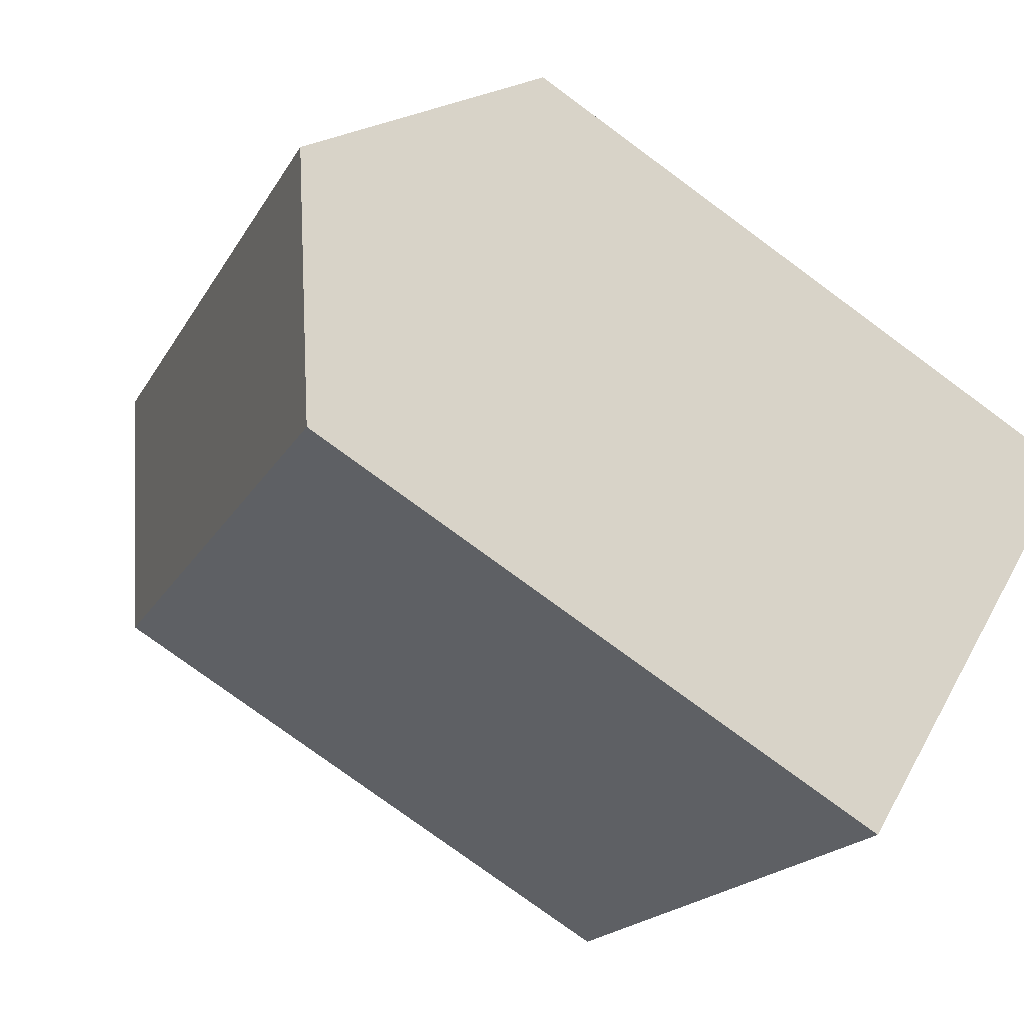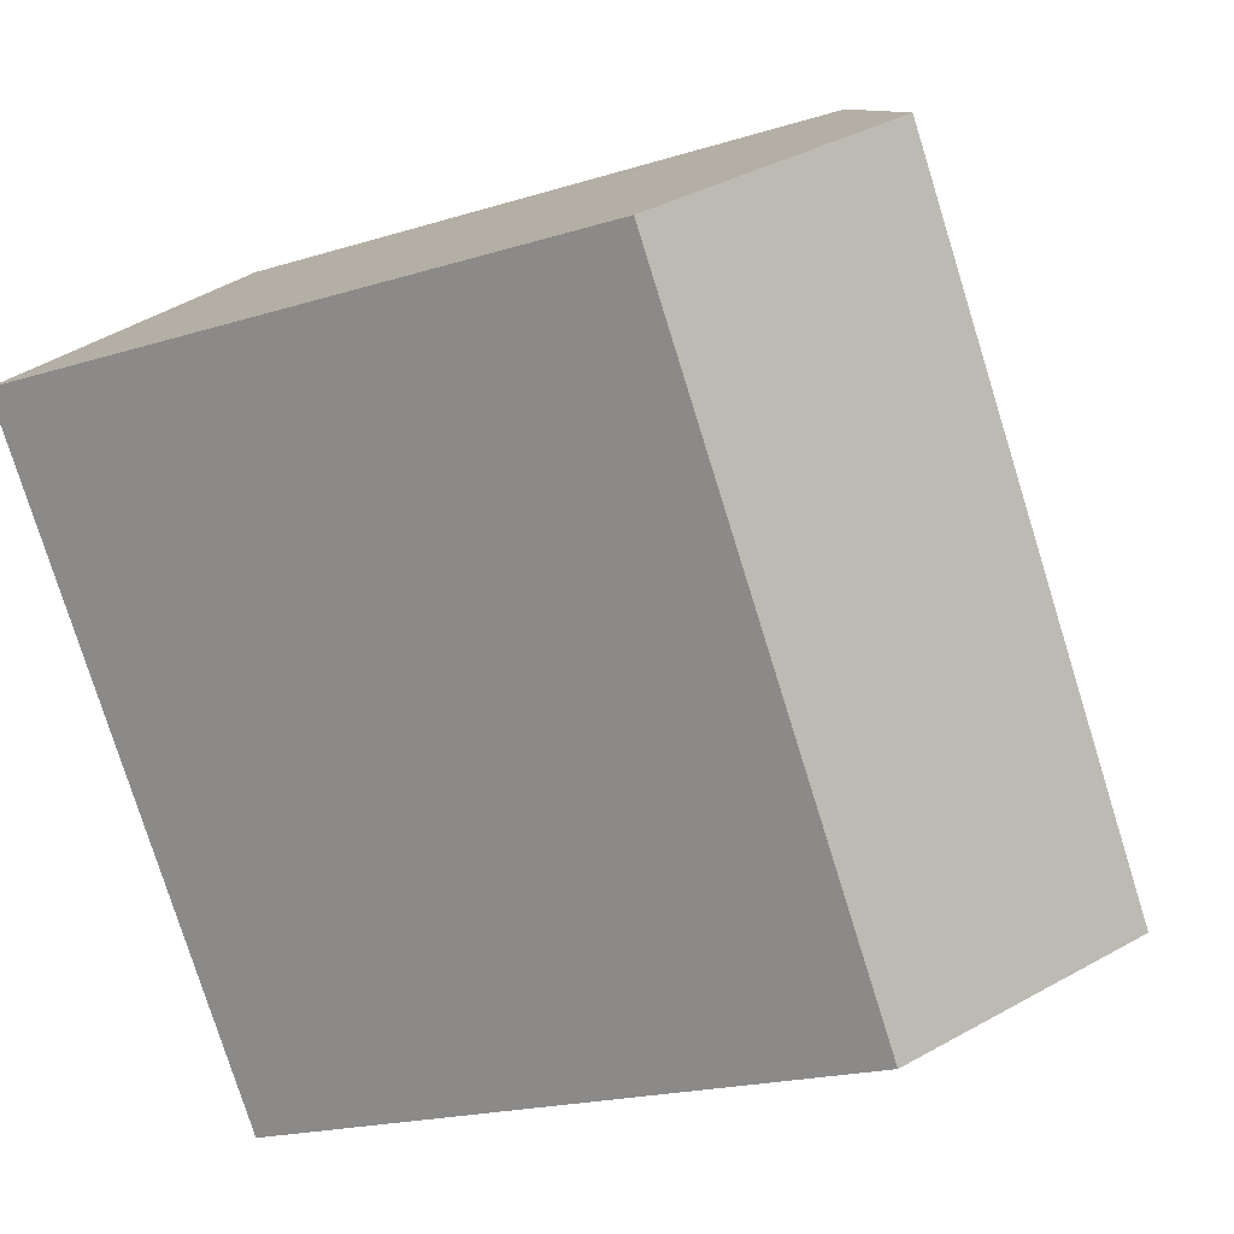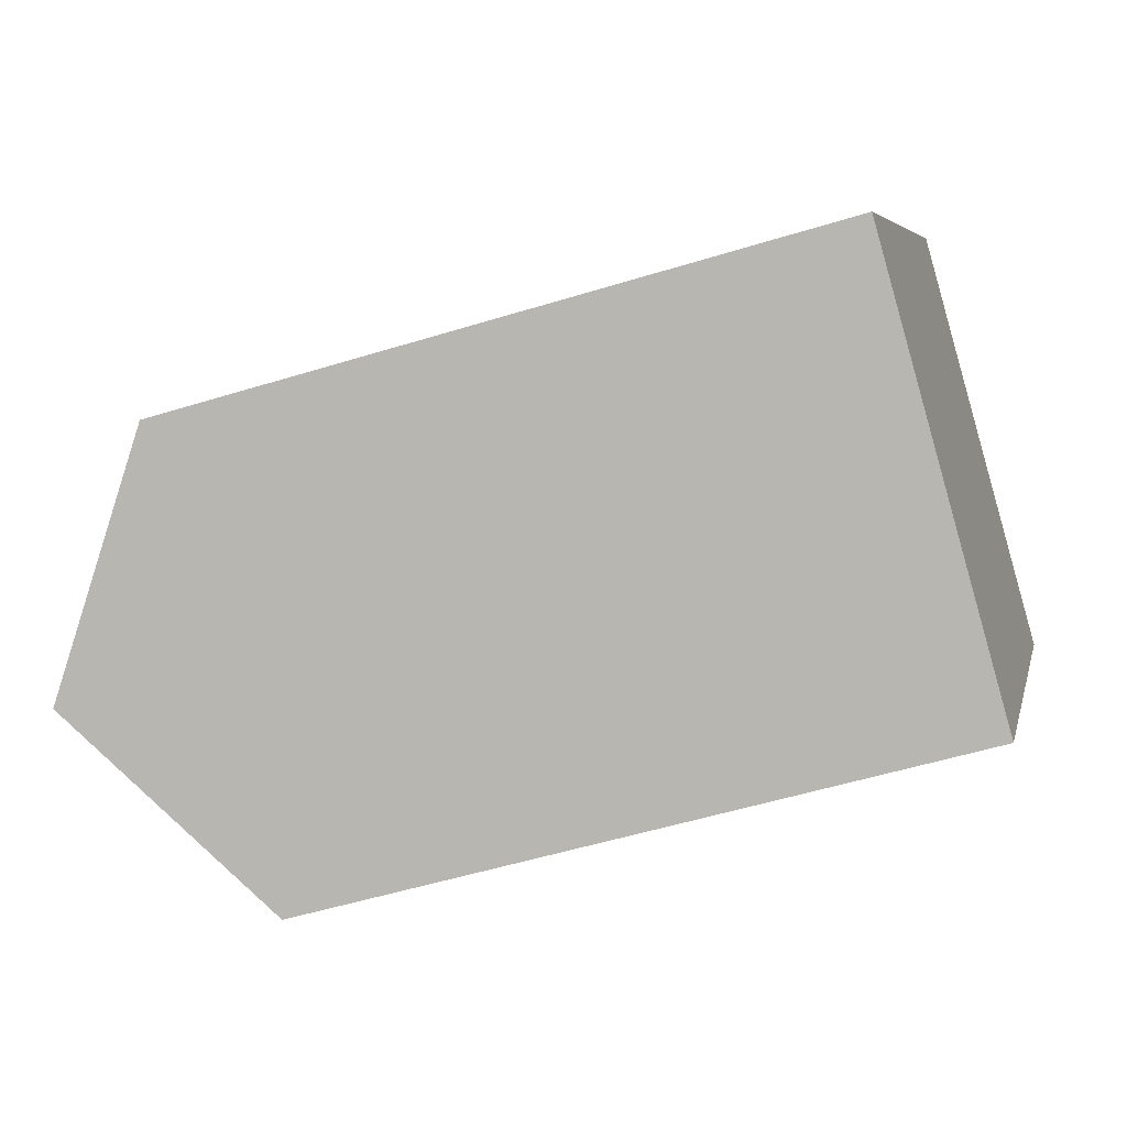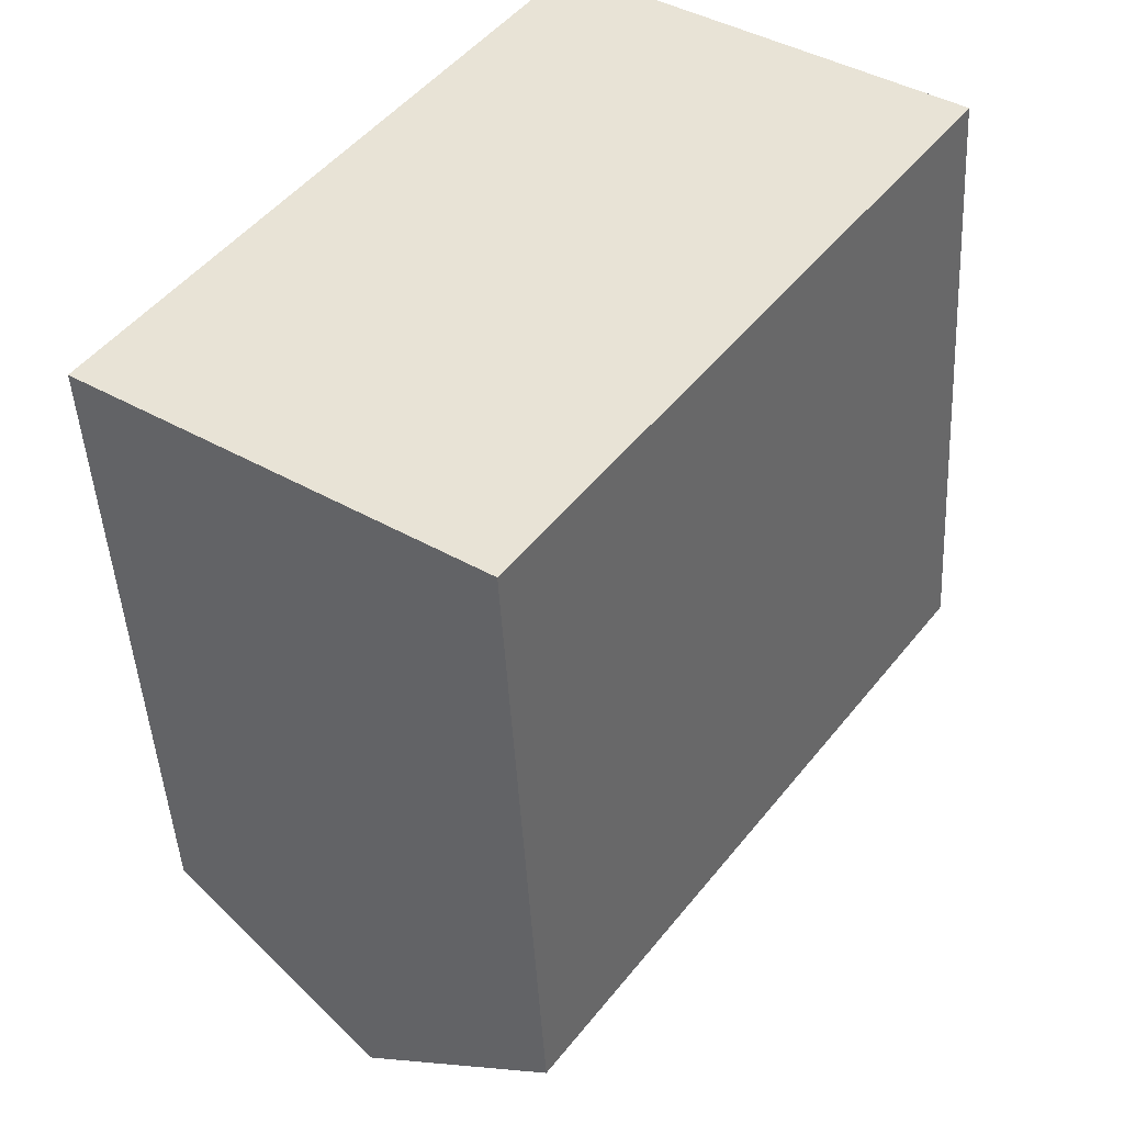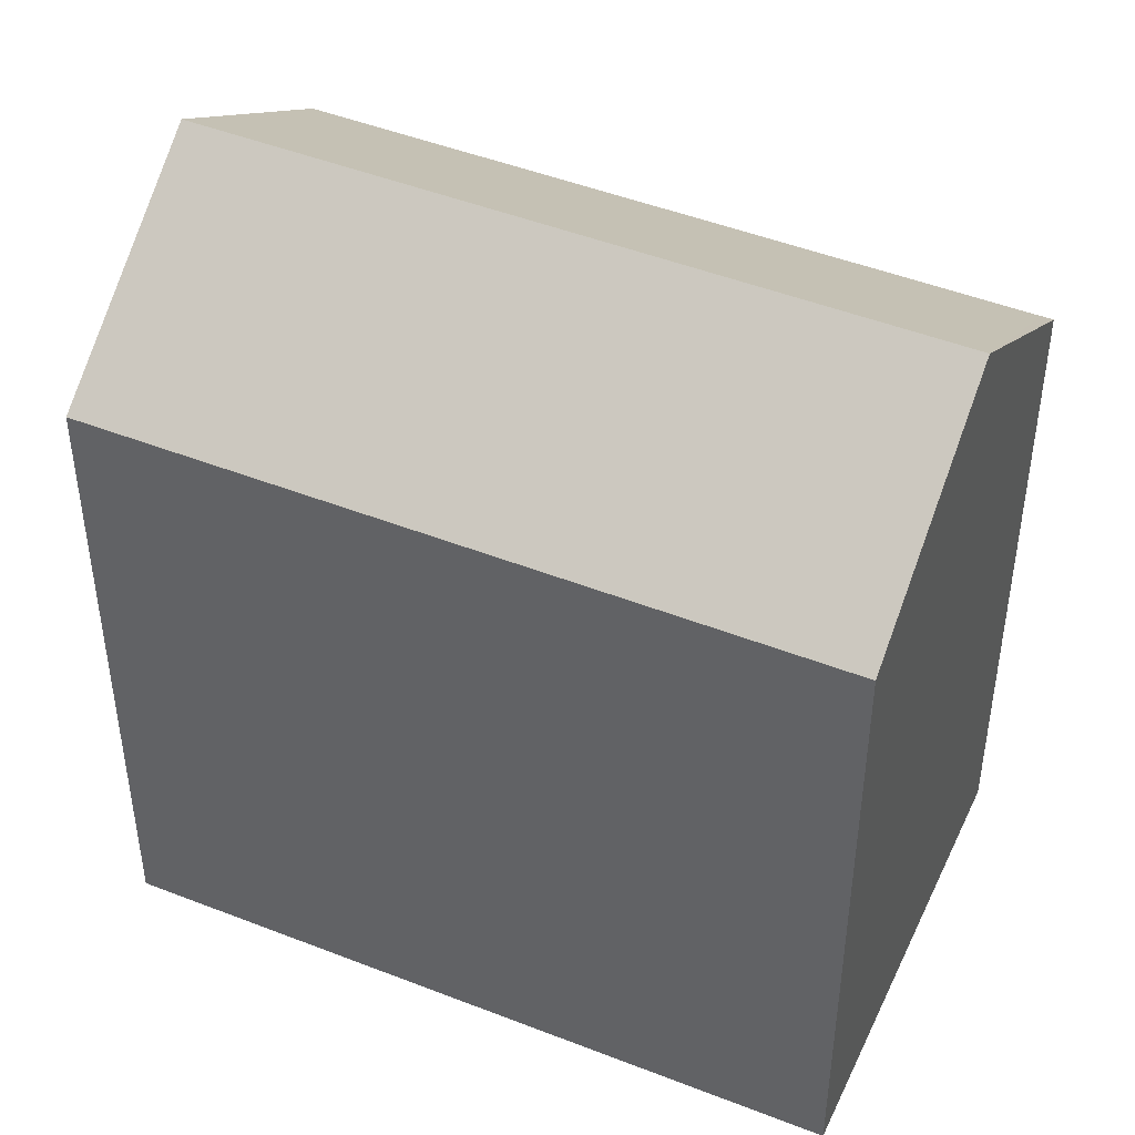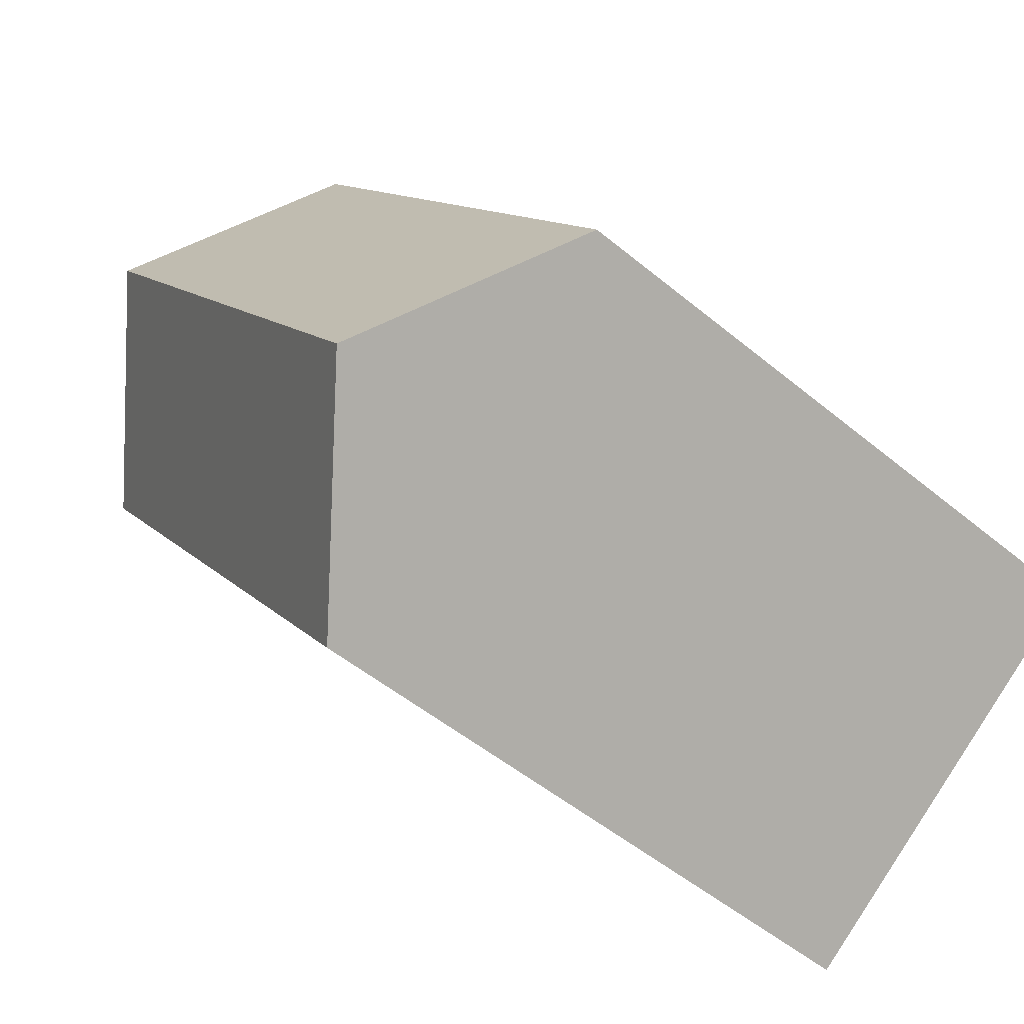
<metadata>
{"format":"obj","ext":"obj","renderer":"f3d","projection":"perspective","resolution":1024,"background":"white","views":[{"elev":-77.8,"azim":53.7,"up":"+Y"},{"elev":-19.3,"azim":-59.4,"up":"+Y"},{"elev":-50.9,"azim":108.8,"up":"+Y"},{"elev":-45.7,"azim":-176.9,"up":"+Y"},{"elev":46.9,"azim":-30.3,"up":"+Z"},{"elev":-51.0,"azim":47.9,"up":"+Y"}]}
</metadata>
<code>
v -882.1 -1841 7.526
v -877.3 -1848 7.531
v -886.4 -1844 7.483
v -881.5 -1851 7.489
v -884.2 -1843 9.233
v -879.4 -1850 9.238
v -882.1 -1841 7.526
v -884.2 -1843 9.233
v -879.4 -1850 9.238
v -879.4 -1850 9.238
v -884.2 -1843 9.233
v -884.2 -1843 9.233
v -886.4 -1844 7.483
v -886.4 -1844 7.49
v -886.4 -1844 7.49
v -881.5 -1851 7.496
v -877.3 -1848 7.531
v -879.4 -1850 9.238
v -881.6 -1851 7.496
v -881.6 -1851 7.489
v -882.1 -1841 7.526
v -882.1 -1841 7.526
v -882.1 -1841 8.882e-16
v -882.1 -1841 0
v -879.4 -1850 9.238
v -877.3 -1848 7.531
v -877.3 -1848 0
v -879.4 -1850 0
v -886.4 -1844 7.49
v -886.4 -1844 7.483
v -886.4 -1844 0
v -886.4 -1844 0
v -881.6 -1851 7.489
v -881.5 -1851 7.489
v -881.5 -1851 0
v -881.6 -1851 8.882e-16
v -882.1 -1841 7.526
v -884.2 -1843 9.233
v -884.2 -1843 0
v -882.1 -1841 8.882e-16
v -877.3 -1848 7.531
v -882.1 -1841 7.526
v -882.1 -1841 0
v -877.3 -1848 0
v -881.5 -1851 7.496
v -879.4 -1850 9.238
v -879.4 -1850 0
v -881.5 -1851 0
v -886.4 -1844 7.483
v -886.4 -1844 7.483
v -886.4 -1844 0
v -886.4 -1844 0
v -884.2 -1843 9.233
v -886.4 -1844 7.49
v -886.4 -1844 0
v -884.2 -1843 0
v -881.5 -1851 7.489
v -881.5 -1851 7.496
v -881.5 -1851 0
v -881.5 -1851 0
v -877.3 -1848 7.531
v -877.3 -1848 7.531
v -877.3 -1848 0
v -877.3 -1848 0
v -886.4 -1844 7.483
v -881.6 -1851 7.489
v -881.6 -1851 8.882e-16
v -886.4 -1844 0
v -886.4 -1844 0
v -882.1 -1841 0
v -877.3 -1848 0
v -881.5 -1851 0
f 8 5 1 7
f 9 8 7 17
f 15 11 12 14
f 19 14 12 18
f 14 13 3 15
f 20 13 14 19
f 17 2 6 9
f 18 10 16 19
f 19 16 4 20
f 22 23 24 21
f 26 27 28 25
f 30 31 32 29
f 34 35 36 33
f 38 39 40 37
f 42 43 44 41
f 46 47 48 45
f 50 51 52 49
f 54 55 56 53
f 58 59 60 57
f 62 63 64 61
f 66 67 68 65
f 70 71 72 69

</code>
